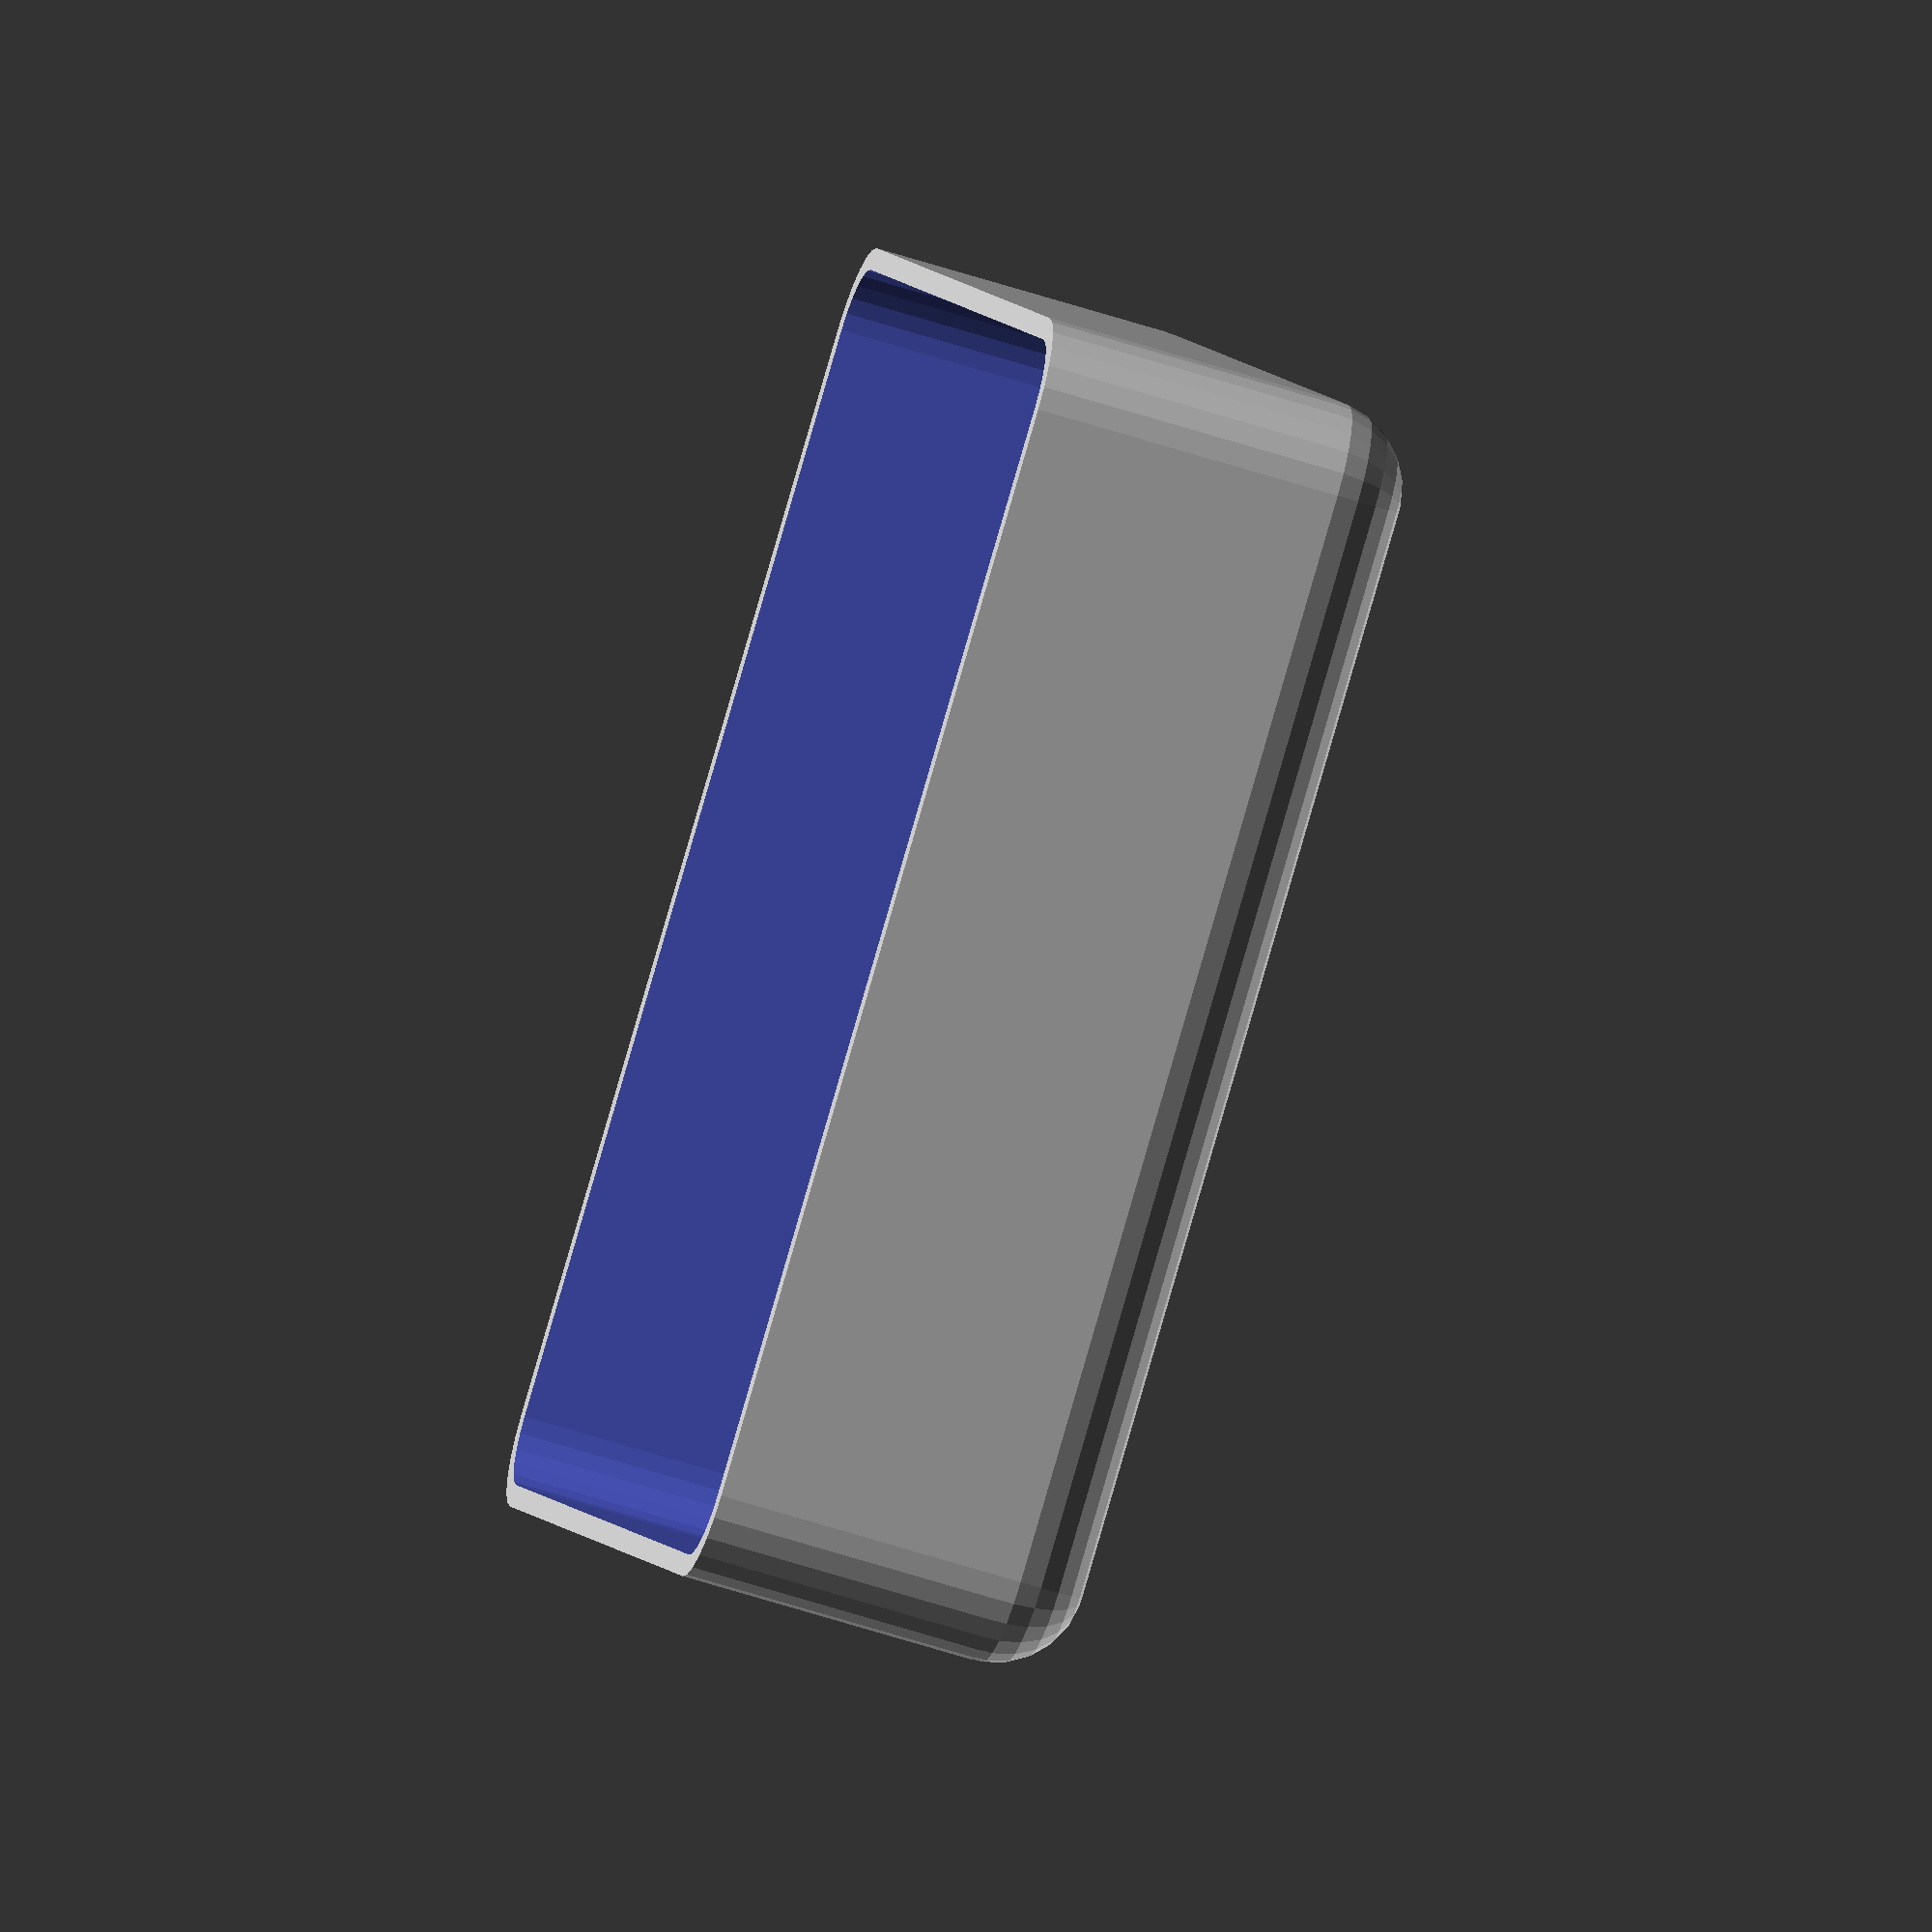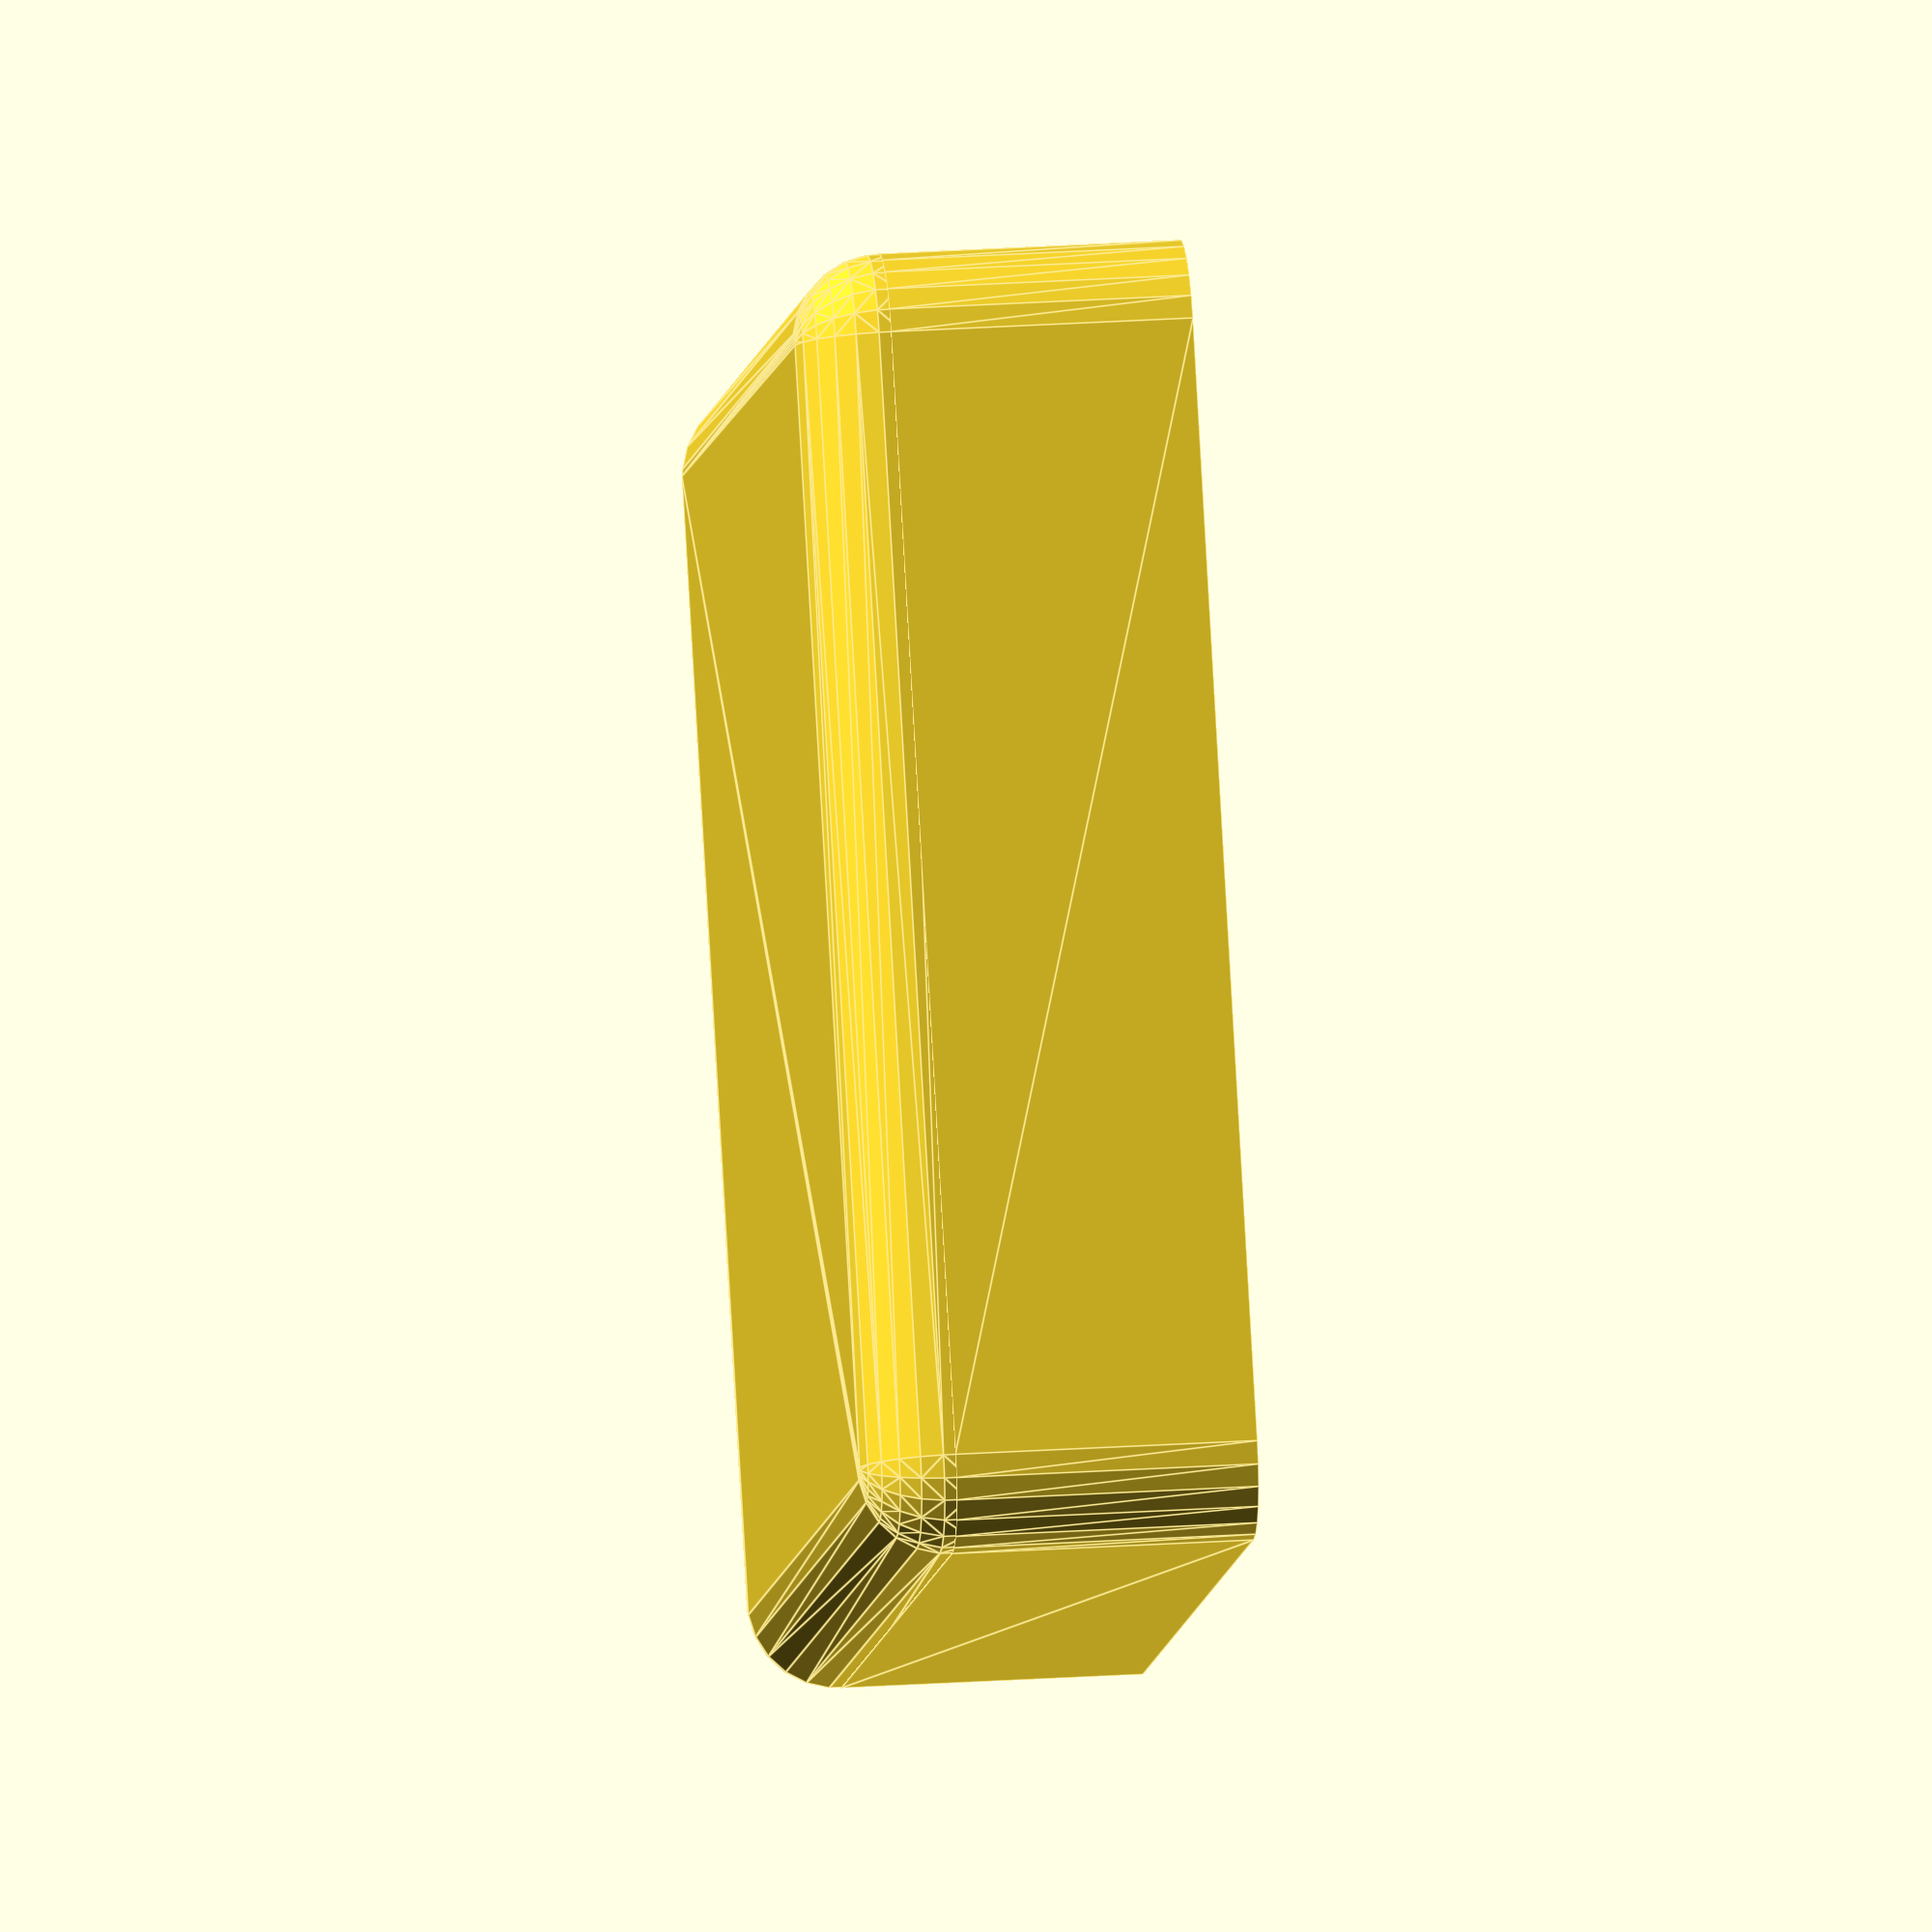
<openscad>
// Customizable Ultimate Drawer System Inserts
// Remixed from MarcElbichon's Ultimate Drawer System https://www.thingiverse.com/thing:2302575 (CC-BY 4.0)
// Copyright (C) 2019 by Brian Alano (and possibly others)
// Licensed under the Creative Commons Attribution-NonCommercial-ShareAlike 4.0 (CC-BY-NC-SA 4.0)

/* Design notes
// width is x dimension, across the face of the drawer
// depth is y dimension, front to back of the drawer
// height is z dimension
*/

/* Coding Style Guide 
 * User parameters and modules use underscores between words.
 * Other variable names use camel case.
 * Separate features into their own modules if they are more than a couple lines long.
 * All dimensions should be assigned to variables, usually global ones so they can be found easily.
 * Keep local modules local.
 * Keep local variables local.
 * Maintain Thingiverse Customizer compatibility.
 * Maintain backwards compatibility with MarcElbichon's Ultimate Drawer System 
   (https://www.thingiverse.com/thing:2302575). This means a 1Ux1Ux1U drawer 
   made with this program will work in MarcElbichon's shelf. 
   
   See README.md for more.
*/

/* [Size] */
// Outside width in mm (1U drawer is 118 mm inside, 1.5U is 182.5 mm, 2U is 249 mm)
Width=59; // [8:0.5:249]
// Outside depth in mm (1U drawer is 118 mm inside, 1.5U is 182 mm, 2U is 248 mm)
Depth=59; // [8:248]
// Outside height in mm (1U drawer is 18 mm inside, 2U is 38 mm, 3U is 58 mm, etc.)
Height= 18; // [8:398]
// This amount is subtracted from each of the six sides to provide some wiggle room. Half your nozzle diameter is a good place to start if you're not sure.
Tolerance=0.2; // [0.00:0.02:1.00]

/* [Hidden] */
drawerWallThickness = 1; // assumed
drawerCornerRadius = 4; // assumed
insertWallThickness = 1;
insertCornerRadius = drawerCornerRadius; 
insertSize = [Width - Tolerance*2, Depth - Tolerance*2, Height - Tolerance*2];

// utility variables
epsilon = 0.01;
$fn=24;

module insert() {
    module add() {
        // main body
       translate([0, 0, insertCornerRadius])
            linear_extrude(insertSize.z - insertCornerRadius)
            roundtangle([insertSize.x, insertSize.y], radius=insertCornerRadius);
        // filleted bottom
       translate([0, 0, insertCornerRadius])
            roundtangle3d([insertSize.x, insertSize.y], insertCornerRadius);
    }
    
    module subtract() {
        insideRadius = insertCornerRadius - insertWallThickness;
        // main cut, minus fillets
        cut = [insertSize.x - insertWallThickness*2, 
            insertSize.y - insertWallThickness*2, 
            insertSize.z - insertWallThickness];
        translate([0, 0, insideRadius + insertWallThickness - epsilon]) 
            linear_extrude(cut.z - insideRadius + epsilon * 2) 
            roundtangle([cut.x, cut.y], insideRadius );
        // fillet cut
       translate([0, 0, insideRadius + insertWallThickness]) 
            roundtangle3d([cut.x, cut.y], insideRadius);
    }
     
    difference() {
        add();  
        subtract();
    }
}

module roundtangle(size, radius) {
    minkowski() {
        square([max(size.x - radius*2, epsilon), max(size.y - radius*2, epsilon)], center=true);
        circle(r=radius);
    }
}

module roundtangle3d(size, r) {
    minkowski() {
        cube([max(size.x - r*2, epsilon), max(size.y - r*2, epsilon), epsilon], center=true);
        sphere(r=r );
    }
}
    
insert();

</openscad>
<views>
elev=239.1 azim=61.4 roll=108.6 proj=o view=wireframe
elev=156.5 azim=120.2 roll=276.5 proj=o view=edges
</views>
